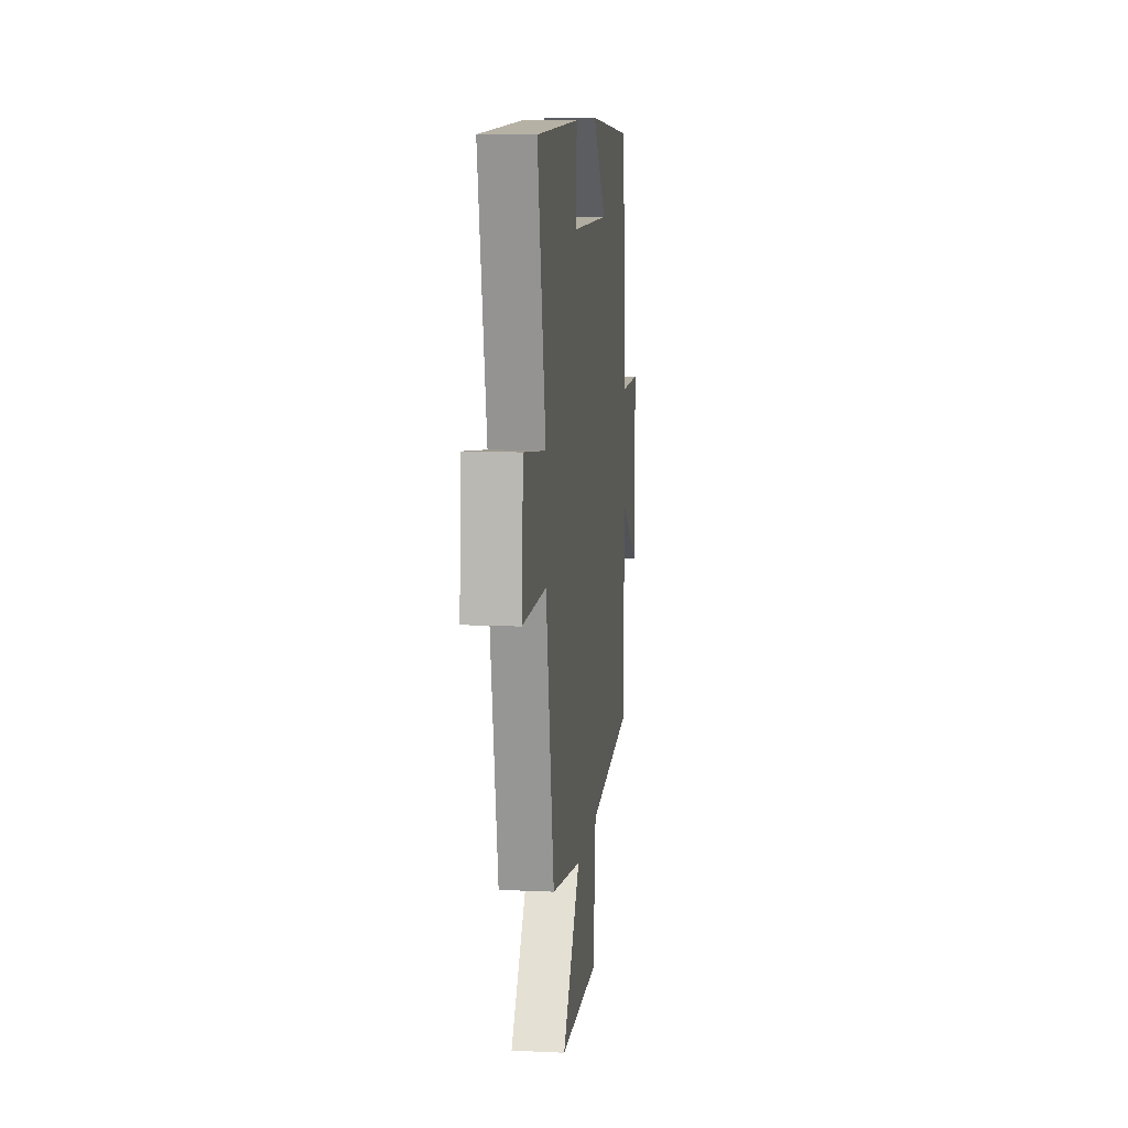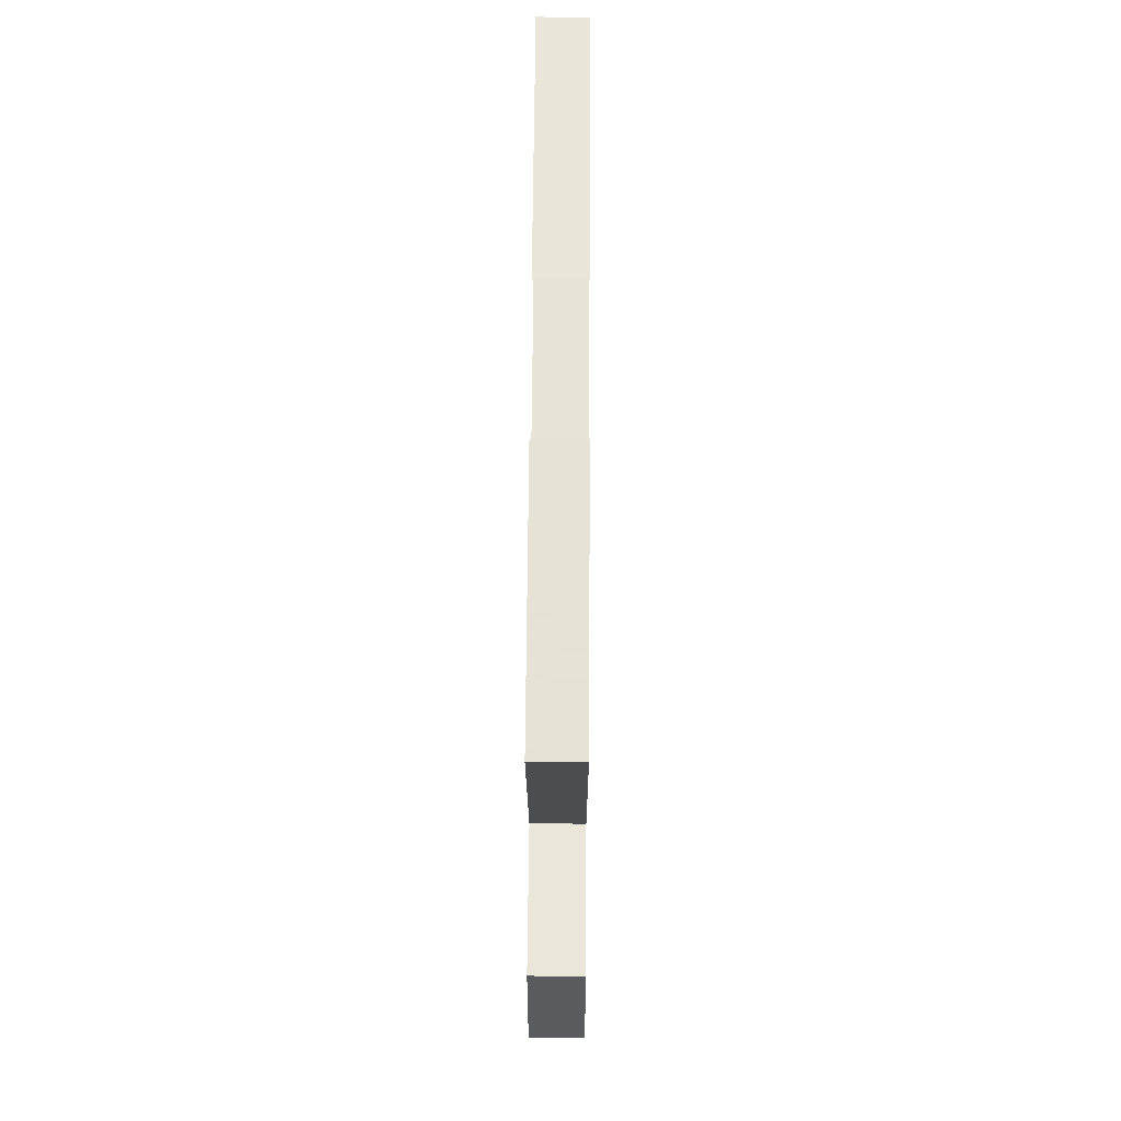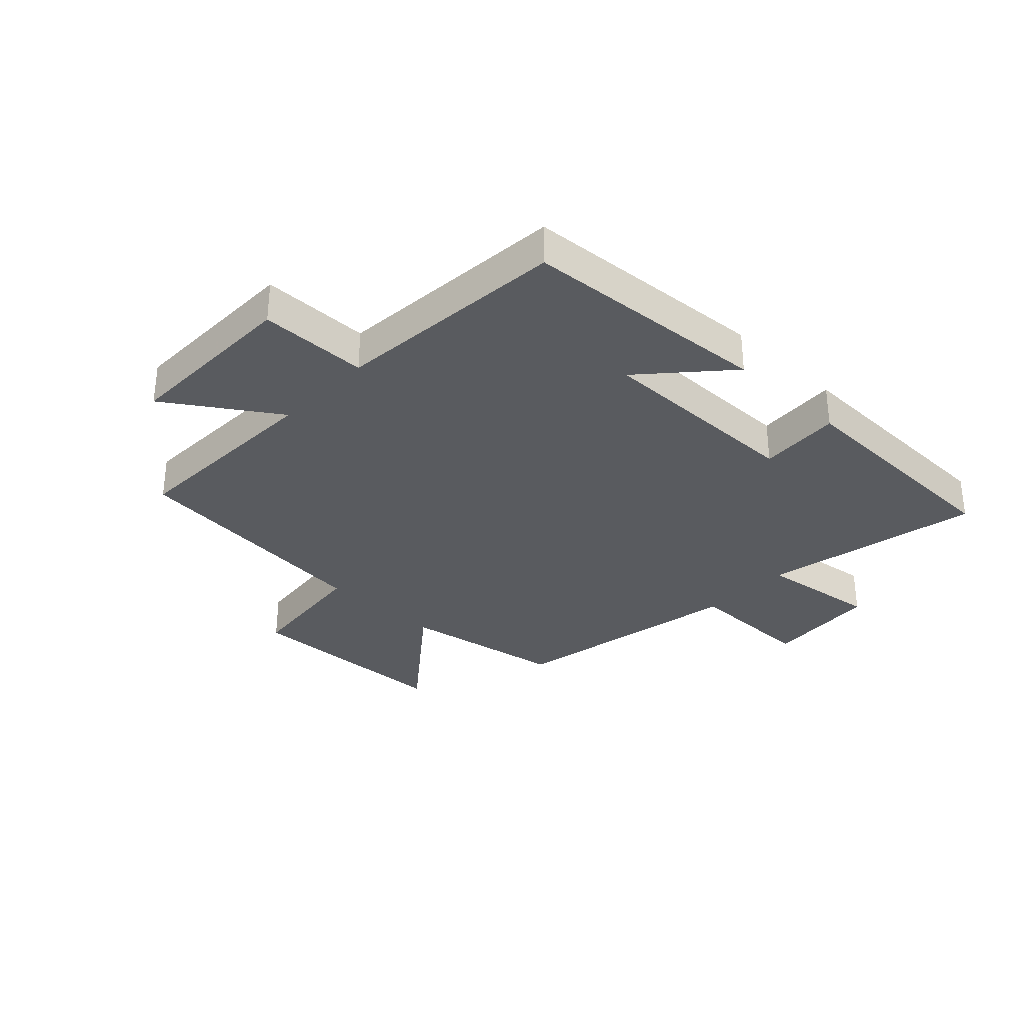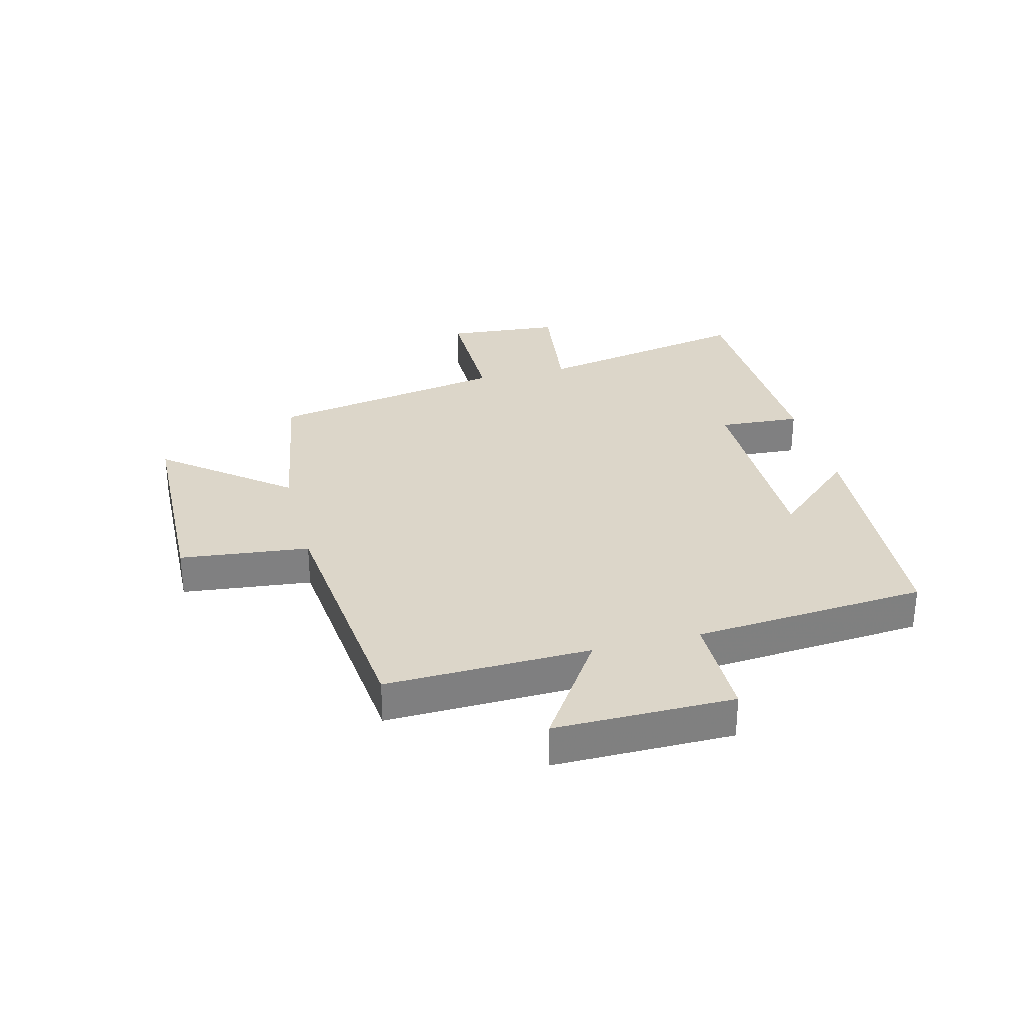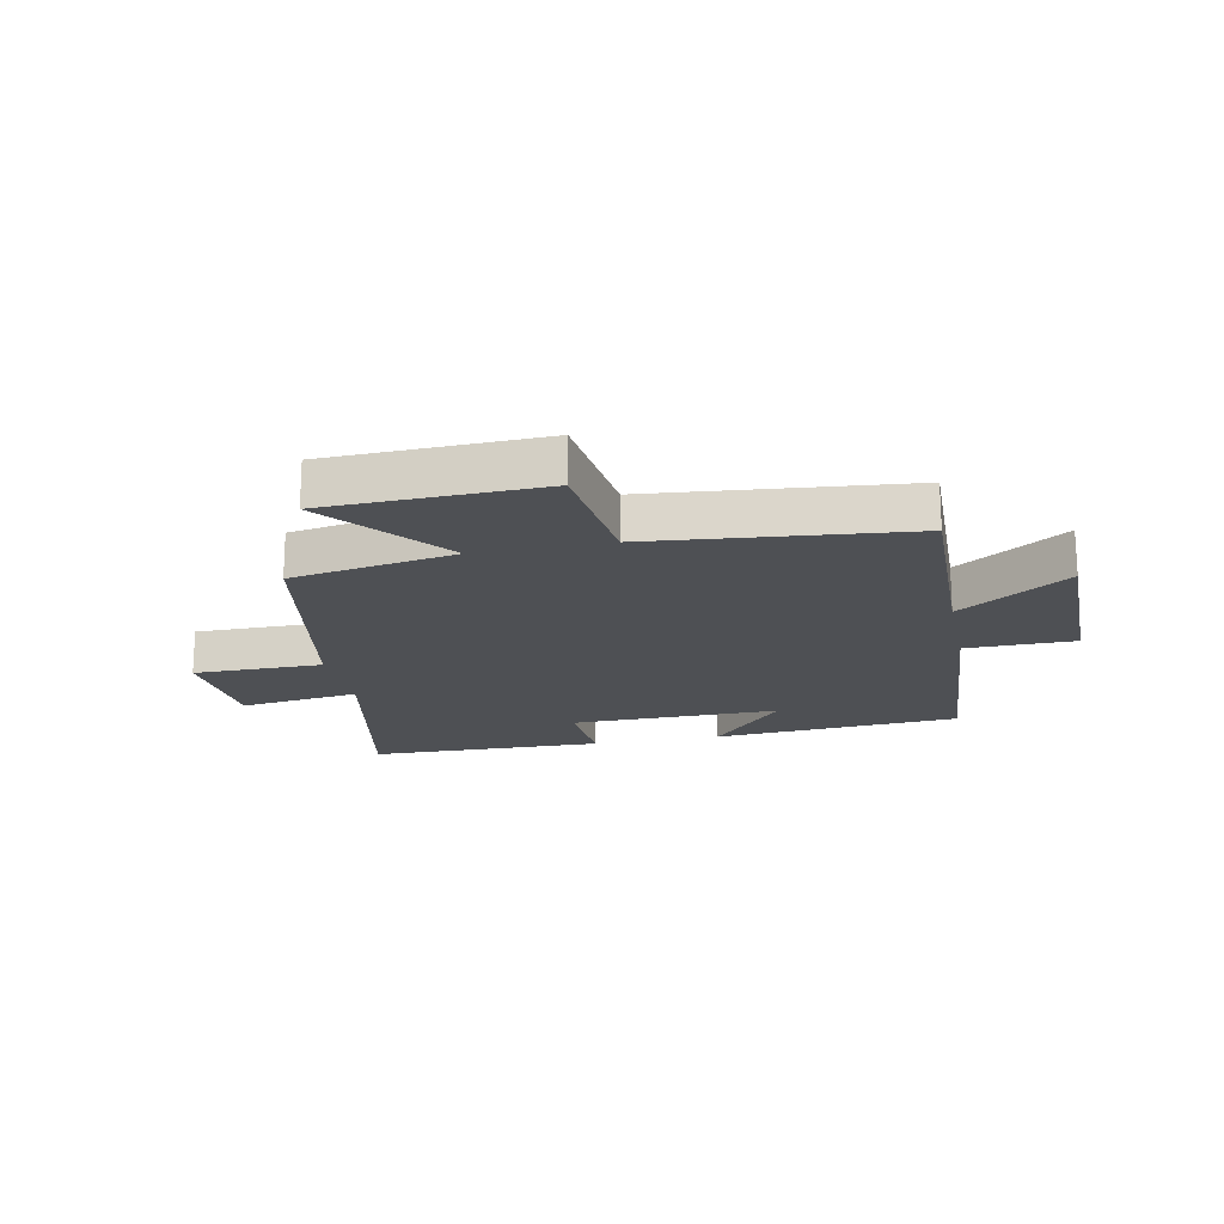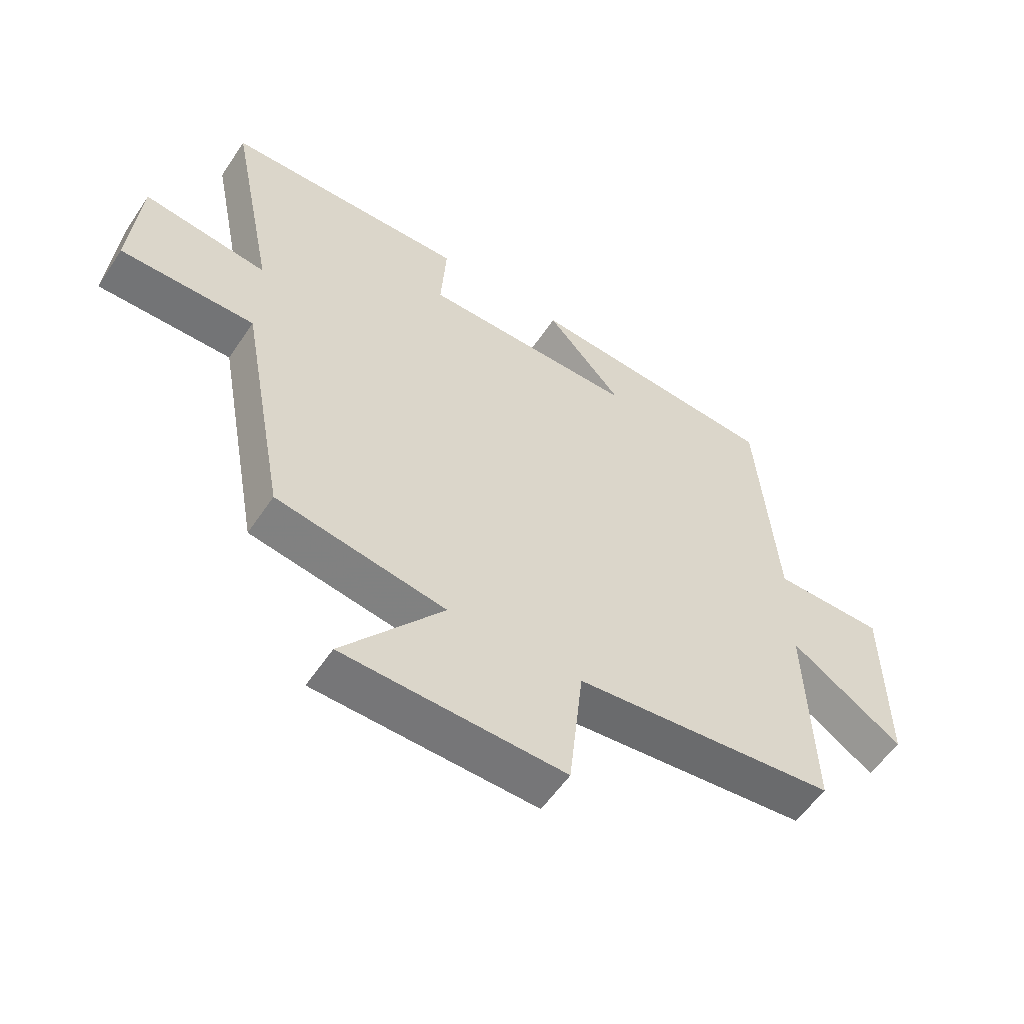
<metadata>
{"format":"obj","ext":"obj","renderer":"f3d","projection":"perspective","resolution":1024,"background":"white","views":[{"elev":10.6,"azim":96.7,"up":"+Z"},{"elev":62.6,"azim":90.4,"up":"+Z"},{"elev":-32.4,"azim":-43.6,"up":"+Y"},{"elev":30.2,"azim":-104.3,"up":"+Y"},{"elev":-18.7,"azim":-168.2,"up":"+Y"},{"elev":-56.2,"azim":146.6,"up":"+Z"}]}
</metadata>
<code>
v 0.575 0.07 0.49
v 0.5 0.07 0.118
v 0.704 0.07 0.145
v 0.72 0.07 -0.049
v 0.5 0.07 -0.048
v 0.425 0.07 -0.452
v 0.146 0.07 -0.5
v 0.312 0.07 -0.709
v -0.052 0.07 -0.719
v -0.076 0.07 -0.5
v -0.51 0.07 -0.455
v -0.5 0.07 -0.108
v -0.686 0.07 -0.231
v -0.684 0.07 0.073
v -0.5 0.07 0.074
v -0.468 0.07 0.47
v -0.046 0.07 0.5
v -0.173 0.07 0.359
v 0.183 0.07 0.361
v 0.174 0.07 0.5
v 0.575 0 0.49
v 0.5 0 0.118
v 0.704 0 0.145
v 0.72 0 -0.049
v 0.5 0 -0.048
v 0.425 0 -0.452
v 0.146 0 -0.5
v 0.312 0 -0.709
v -0.052 0 -0.719
v -0.076 0 -0.5
v -0.51 0 -0.455
v -0.5 0 -0.108
v -0.686 0 -0.231
v -0.684 0 0.073
v -0.5 0 0.074
v -0.468 0 0.47
v -0.046 0 0.5
v -0.173 0 0.359
v 0.183 0 0.361
v 0.174 0 0.5
f 19 20 1 2
f 18 19 2
f 15 16 17 18
f 15 18 2
f 12 13 14 15
f 12 15 2
f 10 11 12 2
f 7 8 9 10
f 5 6 7 10
f 5 10 2 3
f 3 4 5
f 22 21 40 39
f 22 39 38
f 38 37 36 35
f 22 38 35
f 35 34 33 32
f 22 35 32
f 22 32 31 30
f 30 29 28 27
f 30 27 26 25
f 23 22 30 25
f 25 24 23
f 1 21 22 2
f 2 22 23 3
f 3 23 24 4
f 4 24 25 5
f 5 25 26 6
f 6 26 27 7
f 7 27 28 8
f 8 28 29 9
f 9 29 30 10
f 10 30 31 11
f 11 31 32 12
f 12 32 33 13
f 13 33 34 14
f 14 34 35 15
f 15 35 36 16
f 16 36 37 17
f 17 37 38 18
f 18 38 39 19
f 19 39 40 20
f 20 40 21 1

</code>
